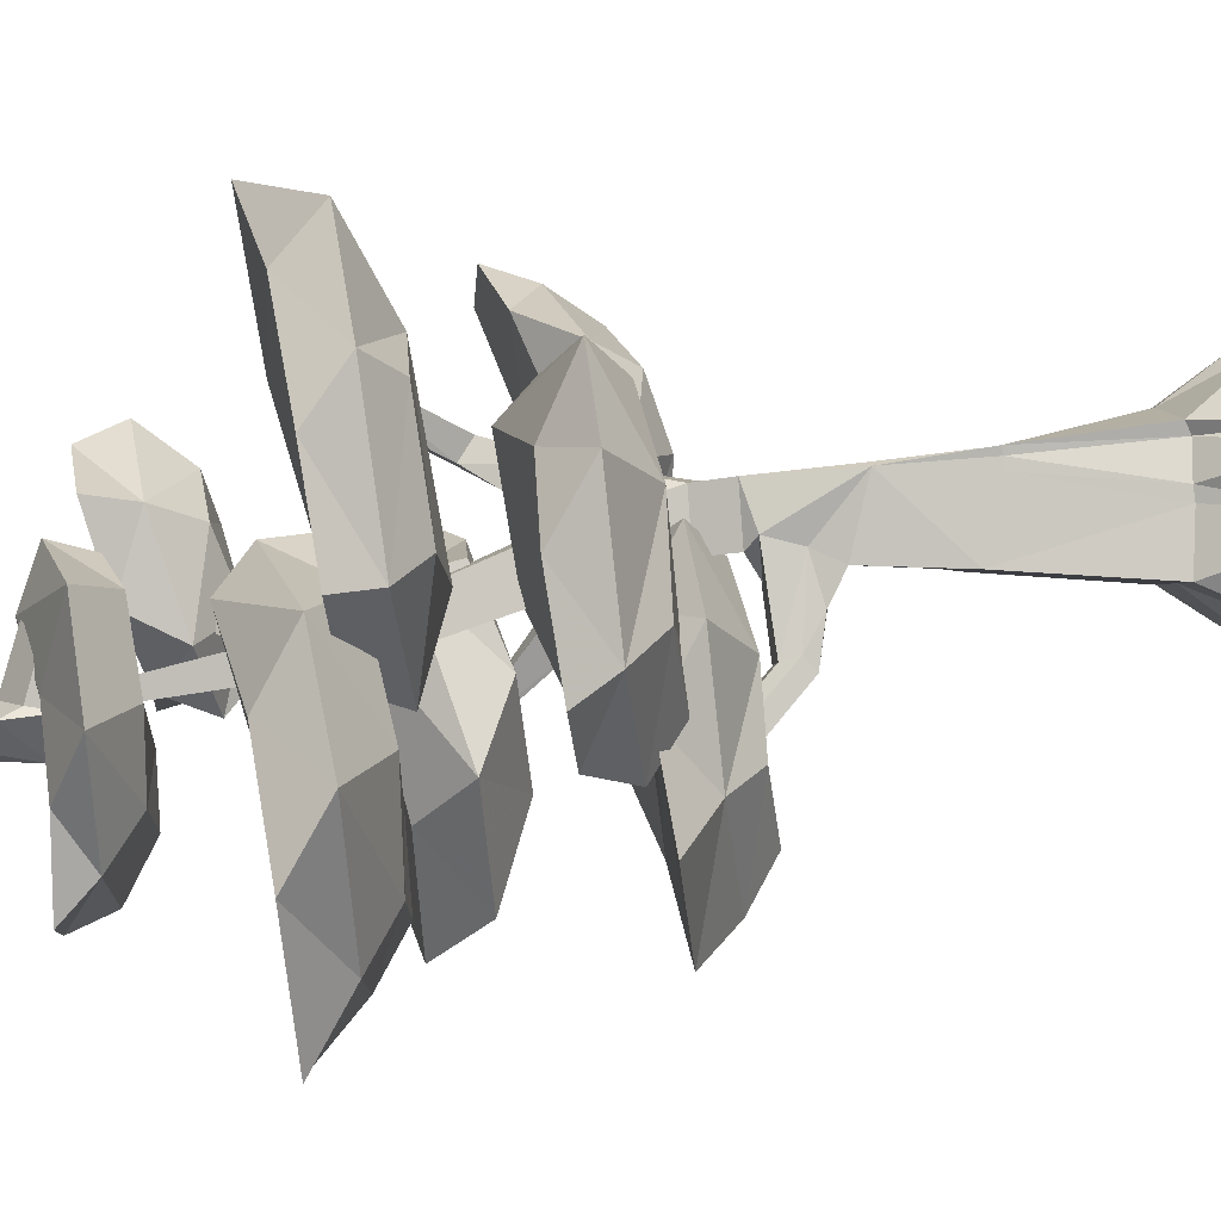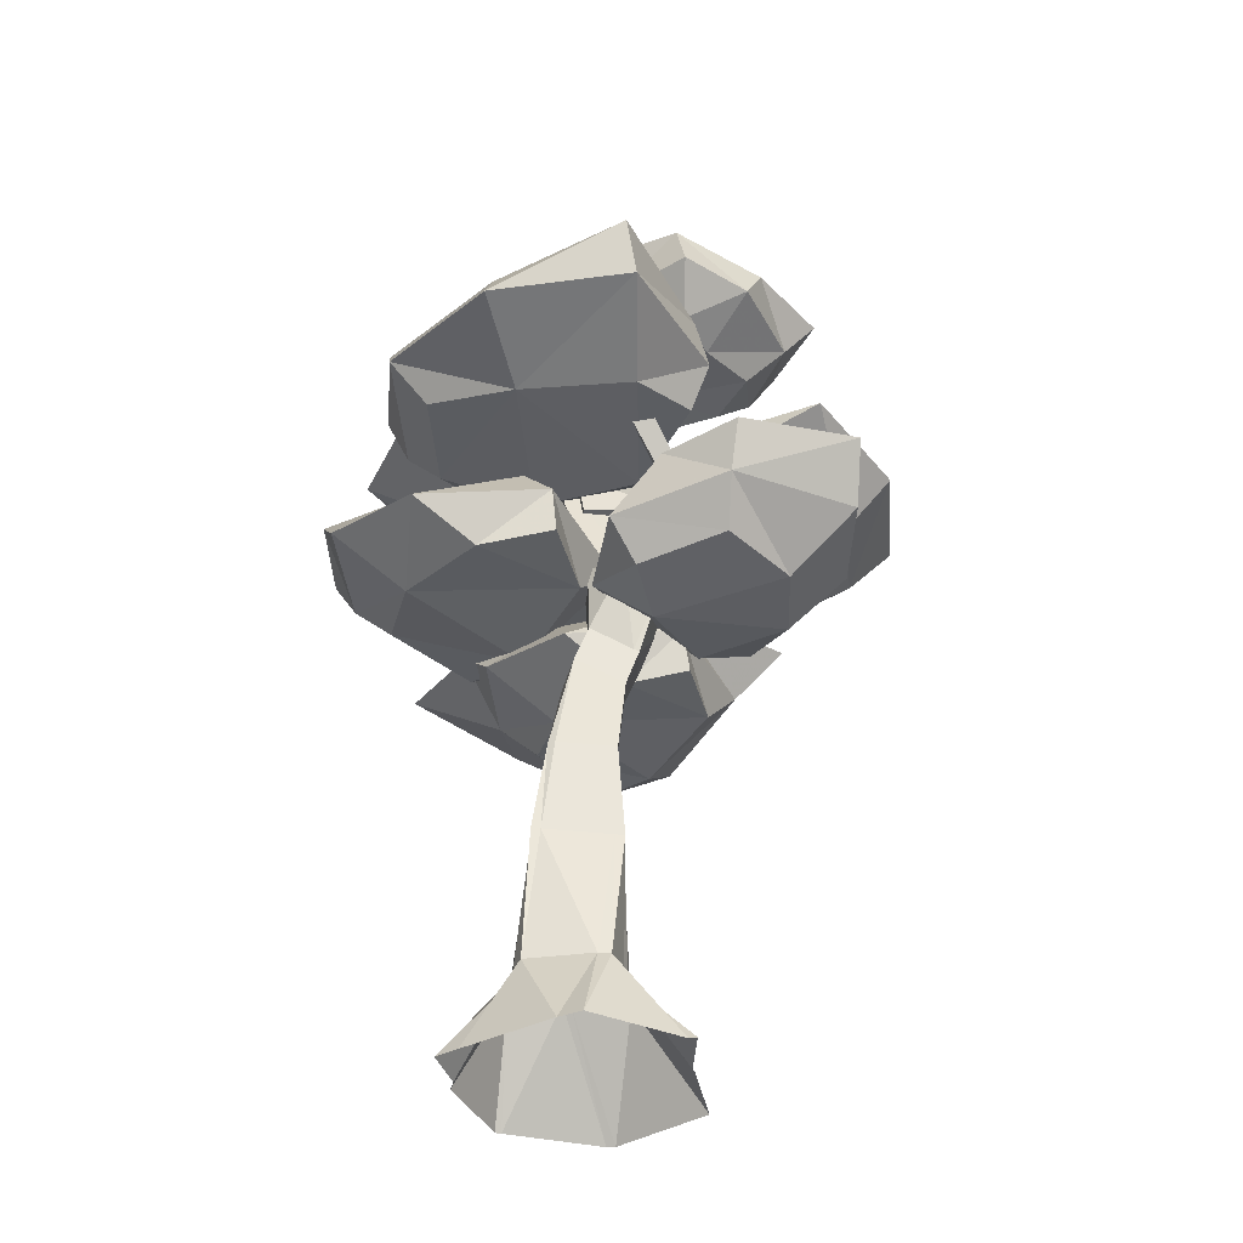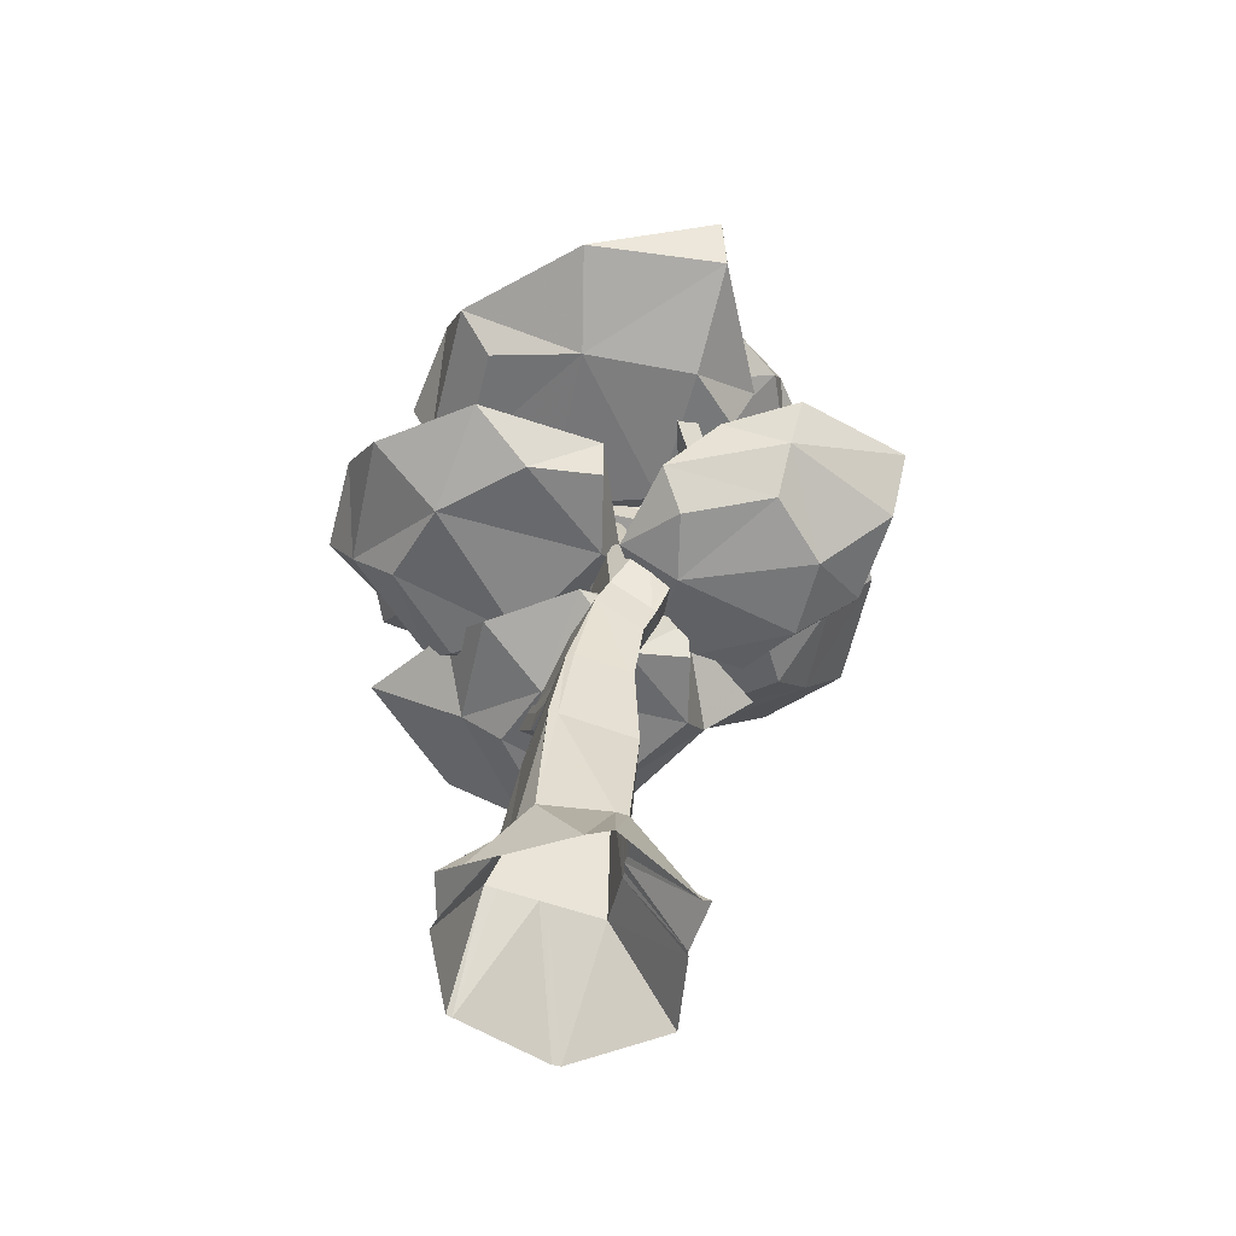
<metadata>
{"format":"obj","ext":"obj","renderer":"f3d","projection":"perspective","resolution":1024,"background":"white","views":[{"elev":59.8,"azim":-103.6,"up":"+Z"},{"elev":-37.5,"azim":57.8,"up":"+Y"},{"elev":-57.7,"azim":41.5,"up":"+Y"}]}
</metadata>
<code>
v -0.0569 0.6098 -0.7988
v 1.204 0.3906 0.2574
v 0.4237 0.3504 0.9472
v -0.7847 0.6635 0.4665
v 0.5012 10.14 0.005966
v 0.6956 10.14 0.1182
v 0.5865 10.2 0.3075
v 0.3921 10.2 0.1952
v 2.343 6.809 -0.0548
v 2.535 6.588 0.05638
v 2.389 6.56 0.2688
v 2.18 6.778 0.1829
v 2.762 8.241 1.272
v 2.953 8.017 1.382
v 2.746 7.881 1.548
v 2.555 8.105 1.438
v 1.631 9.702 -0.5559
v 1.772 9.598 -0.4746
v 1.76 9.736 -0.331
v 1.62 9.84 -0.4123
v 0.1926 7.33 -1.729
v 0.2409 7.392 -1.701
v 0.1892 7.416 -1.649
v 0.1409 7.355 -1.677
v -0.5084 4.087 -0.3115
v -0.3563 4.425 -0.2363
v -0.4929 4.417 0.06456
v -0.645 4.079 -0.01062
v -1.169 5.034 -0.6319
v -0.9666 5.3 -0.489
v -1.093 5.3 -0.2282
v -1.313 5.035 -0.3345
v 0.1325 -0.6099 -1.751
v 1.464 -0.6099 0.7808
v -0.3324 -0.6099 1.636
v -1.608 -0.6099 0.1216
v 0.5688 3.49 -0.192
v 1.26 3.195 0.2147
v 0.8085 3.236 0.9216
v 0.1141 3.62 0.4632
v 0.3078 2.4 -0.4502
v 1.219 2.011 0.08629
v 0.6743 2.082 1.048
v -0.2367 2.471 0.5111
v 0.3504 7.789 0.1303
v 0.7434 7.897 0.3572
v 0.5465 7.733 0.7528
v 0.1535 7.625 0.5259
v 0.8517 6.022 -0.2496
v 1.359 6.027 0.1301
v 1.102 5.852 0.5661
v 0.586 5.71 0.2682
v 0.3663 9.011 0.1188
v 0.6603 9.009 0.2885
v 0.4953 9.102 0.5747
v 0.2013 9.103 0.405
v 0.3142 8.573 0.1623
v 0.6466 8.572 0.3542
v 0.4601 8.677 0.6779
v 0.1277 8.678 0.486
v 1.522 5.842 -0.2712
v 1.874 5.444 -0.06793
v 1.71 5.59 0.4167
v 0.5481 8.509 0.03907
v 0.8312 8.3 0.2025
v 0.8075 8.576 0.491
v 0.5244 8.785 0.3275
v 0.8808 5.575 -0.7506
v 1.186 5.964 -0.5744
v 0.5538 5.73 -0.4243
v 0.9139 4.601 -0.2775
v 1.496 4.51 0.05831
v 1.214 4.838 0.6081
v 0.6326 4.929 0.2723
v 1.382 4.062 0.1809
v 1.096 4.395 0.7401
v 0.5044 4.488 0.3986
v 0.2105 3.816 -0.02986
v 0.3923 4.334 -0.03818
v 0.5479 4.339 0.5779
v -0.1718 3.887 0.2524
v -0.6272 7.924 -0.812
v -1.689 8.076 -1.04
v -2.175 8.178 0.3801
v -1.251 7.987 1.362
v 0.1628 7.997 1.723
v 1.13 8.203 1.186
v 0.6158 9.27 1.304
v 0.8396 8.09 0.07433
v -0.9878 9.179 1.985
v -0.7498 8.43 -1.759
v -2.148 8.562 -1.412
v -2.816 8.691 0.4172
v -1.95 8.593 2.247
v -0.3975 8.549 2.492
v 1.131 8.767 1.27
v -2.549 9.266 1.72
v 0.9704 8.671 -0.7029
v -3.548 9.349 0.2108
v 0.409 9.152 -0.6354
v -2.969 9.27 -0.8977
v -1.239 9.026 -1.002
v 1.612 7.085 0.1258
v 0.4326 7.168 0.9656
v 0.08645 7.341 2.176
v 1.303 7.268 3.04
v 2.258 7.127 2.32
v 3.154 7.143 1.13
v 4.423 8.3 2.088
v 2.985 7.233 0.2324
v 2.738 8.223 2.963
v 0.9329 7.59 -0.2519
v -0.5318 7.71 0.6266
v -0.3175 7.815 2.453
v 1.323 7.69 3.602
v 3.139 7.563 3.28
v 4.295 7.654 1.86
v 0.779 8.323 3.344
v 3.348 7.729 0.1872
v -0.4257 8.385 2.729
v 3.358 8.317 0.3989
v -0.5581 8.334 1.366
v 1.048 8.212 0.4625
v 0.9926 8.901 -0.7711
v 1.372 8.949 -0.3124
v 1.996 9.114 0.3258
v 2.716 9.09 0.1302
v 2.421 9 -0.4211
v 2.181 9.065 -1.214
v 2.71 10.01 -1.99
v 1.475 8.98 -1.221
v 3.091 10.04 -0.8573
v 0.5947 9.35 -0.8028
v 0.8176 9.492 0.22
v 2.013 9.657 0.851
v 3.215 9.62 0.4278
v 3.213 9.514 -0.5411
v 2.518 9.529 -1.617
v 3.046 10.2 0.445
v 1.414 9.472 -1.789
v 2.153 10.23 0.9918
v 1.54 9.951 -2.094
v 1.282 10.12 0.3699
v 1.081 9.923 -0.9411
v -0.8069 4.545 -1.564
v -1.655 4.642 -1.323
v -1.346 4.728 -0.1865
v -0.3942 4.566 0.1008
v 0.8136 4.539 -0.1672
v 1.282 4.71 -0.8286
v 1.127 5.764 -0.6319
v 0.628 4.658 -1.533
v 0.1276 5.606 0.4495
v -1.254 5.062 -2.178
v -2.19 5.126 -1.443
v -1.745 5.236 0.1626
v -0.4752 5.104 1.1
v 0.8008 4.979 0.7093
v 1.382 5.203 -0.6578
v -1.282 5.781 0.9825
v 0.4706 5.238 -2.071
v -2.644 5.891 0.9844
v 0.9886 5.819 -2.476
v -2.904 5.782 -0.7609
v -1.213 5.608 -1.985
v 0.3292 10.01 -0.6131
v -0.4732 10.12 -0.7195
v -0.7434 10.17 0.3093
v -0.07244 10.01 0.9596
v 0.9256 9.969 1.23
v 1.585 10.11 0.8367
v 1.24 10.97 0.6465
v 1.331 10.08 -0.002484
v 0.2442 10.87 0.9086
v 0.2315 10.51 -1.493
v -0.924 10.6 -1.131
v -1.319 10.66 0.3467
v -0.602 10.52 1.639
v 0.6874 10.43 1.901
v 1.768 10.6 0.9903
v -0.7853 10.97 0.7649
v 1.568 10.64 -0.6229
v -1.545 11.16 -0.009468
v 1.09 10.99 -0.5844
v -1.219 11.13 -0.82
v 0.004889 10.9 -0.9158
v 0.171 10.75 -0.3047
v -0.04688 10.91 0.1867
v 0.131 10.68 0.7238
v 0.7061 10.78 1.003
v 1.118 10.92 0.7739
v 1.22 10.98 0.1623
v 0.7813 11.31 0.02494
v 0.7527 10.67 -0.401
v 0.5419 11.27 0.4577
v 0.2865 11.04 0.7124
v 0.1737 11.29 0.7524
v 0.6452 11.2 -0.1764
v 0.1679 11.65 0.4114
v 0.3376 12.03 0.09363
v -0.3661 5.295 0.6055
v -1.282 5.455 0.8695
v -1.069 5.562 2.169
v 0.06281 5.353 2.555
v 1.345 5.32 2.287
v 1.89 5.534 1.49
v 1.5 6.557 1.744
v 1.153 5.455 0.7001
v 0.4887 6.386 2.874
v -0.8524 5.813 -0.07608
v -1.791 5.965 0.7715
v -1.544 6.097 2.468
v -0.08275 5.942 3.556
v 1.295 5.764 3.17
v 1.997 6.042 1.622
v -0.8238 6.624 3.333
v 0.9614 6.044 0.07364
v -1.896 6.67 2.61
v 0.5124 6.544 0.3137
v -1.91 6.58 1.51
v -0.9439 6.376 0.6794
v 1.864 4.794 0.08921
v 2.454 4.943 0.7129
v 3.448 5.067 0.04587
v 3.289 4.897 -0.9397
v 2.42 4.897 -1.523
v 1.513 5.087 -1.592
v 2.021 5.996 -1.773
v 1.257 4.968 -0.9741
v 3.413 5.874 -1.505
v 1.488 5.256 0.7379
v 2.571 5.414 1.165
v 3.891 5.572 0.2923
v 4.212 5.478 -1.301
v 3.19 5.326 -1.872
v 1.606 5.549 -1.812
v 4.692 6.102 -1.033
v 0.8491 5.485 -0.6915
v 4.197 6.127 0.3902
v 1.262 5.939 -0.5224
v 3.271 6.017 0.867
v 2.159 5.795 0.4953
v 1.528 6.659 -2.053
v 1.07 6.792 -2.983
v -0.3467 6.913 -2.602
v -0.5954 6.722 -1.277
v -0.05541 6.731 0.07888
v 0.9485 6.938 0.5439
v 0.5507 8.004 0.1978
v 1.676 6.825 -0.3454
v -0.9447 7.914 -0.6966
v 2.222 7.164 -2.71
v 1.101 7.278 -3.573
v -0.7541 7.426 -3.098
v -1.723 7.327 -1.32
v -1.007 7.284 0.07898
v 0.8811 7.501 0.5946
v -1.65 8 -2.115
v 2.381 7.406 -0.6974
v 0.06369 7.998 -3.981
v 3.359 7.917 -1.507
v 1.328 7.934 -4.136
v 2.695 7.836 -3.109
v 1.244 4.803 0.5496
v 1.71 5.59 0.4167
v 1.376 6.007 0.08733
v 2.746 7.881 1.548
v 2.555 8.105 1.438
v 0.8906 3.243 0.8659
v 1.126 4.36 0.6806
v -1.582 -0.6099 0.04658
v -0.03116 -0.6099 1.501
v 0.7323 2.075 0.9452
v -0.1787 2.464 0.4087
v 0.5425 0.3928 1.057
v -0.707 0.6525 0.3325
v 2.389 6.56 0.2688
v 2.197 6.781 0.1576
v 0.9056 4.155 -0.09419
v 0.4314 3.922 -0.0156
v 0.3864 3.925 0.4639
v -1.125 5.123 -0.2328
v -0.9982 5.123 -0.4935
v 1.542 -0.6099 -0.532
v 0.4697 2.083 0.923
v -0.167 0.4843 0.7692
v -0.3428 4.199 -0.2201
v -0.4793 4.191 0.08081
v 1.031 3.292 0.08022
v -0.917 -0.6099 1.103
v 0.9176 2.139 -0.09107
v 0.8173 0.4069 -0.147
v 1.465 4.546 0.1188
v 1.186 5.964 -0.5744
v 1.522 5.842 -0.2712
v 1.186 5.964 -0.5744
v 0.8808 5.575 -0.7506
v 0.9139 4.601 -0.2775
v 2.953 8.017 1.382
v 0.3669 4.332 0.02263
v 0.1621 3.749 0.1612
v 1.214 3.201 0.2949
v 0.5688 3.49 -0.192
v 0.9056 4.155 -0.09419
v 1.351 4.099 0.2425
v 0.1862 7.333 -1.723
v 0.2345 7.395 -1.695
v -1.169 5.034 -0.6319
v -0.9666 5.3 -0.489
v 1.159 2.019 0.1921
v 1.124 0.3959 0.3968
v 2.343 6.809 -0.0548
v -0.3731 4.424 -0.1993
v -0.5252 4.086 -0.2744
v 1.856 5.46 -0.01457
v 2.762 8.241 1.272
v 1.18 -0.6099 0.9503
v 0.3078 2.4 -0.4502
v 2.535 6.588 0.05638
v -0.9982 5.123 -0.4935
v 0.7188 0.4274 -0.2041
v 0.8319 2.176 -0.1416
v 1.617 -0.6099 -0.605
v 0.0277 2.436 0.04435
v -0.4143 0.6333 -0.1768
v 0.3432 3.554 0.1331
v -1.164 -0.6099 -1.279
v -0.03188 2.444 0.1495
v -1.228 -0.6099 -1.188
v -0.4621 0.6364 -0.09359
v -0.7524 -0.6099 1.158
v -0.01381 0.4692 0.8533
v 0.5952 2.073 0.9874
v 0.8209 3.382 -0.04361
v 0.6101 0.4652 -0.3369
v 1.375 4.529 -0.01151
v 0.6272 2.263 -0.2621
v 0.9666 -0.6099 -0.9641
v 1.128 4.102 0.0342
v 1.431 4.622 -0.02621
v 0.7753 3.402 -0.07042
v 0.5388 0.48 -0.3783
v 1.353 4.533 -0.02424
v 0.5726 2.287 -0.2943
v 1.096 4.107 0.01558
v 1.421 4.64 -0.03985
v 0.924 -0.6099 -1.02
f 46 47 50
f 50 47 51
f 45 46 49
f 49 46 50
f 52 73 51
f 50 266 294
f 295 294 266
f 294 296 50
f 296 49 50
f 72 340 62
f 72 336 340
f 38 289 75
f 75 289 339
f 74 73 52
f 62 69 61
f 3 275 43
f 273 43 275
f 65 66 46
f 291 42 292
f 292 42 2
f 62 68 69
f 303 37 318
f 318 37 41
f 344 342 41
f 41 342 1
f 269 39 273
f 273 39 43
f 289 38 291
f 291 38 42
f 30 283 309
f 320 309 283
f 306 307 21
f 21 307 22
f 20 19 17
f 17 19 18
f 57 64 45
f 57 58 67
f 67 58 66
f 73 63 51
f 51 63 50
f 57 45 60
f 60 45 48
f 281 39 80
f 66 58 59
f 48 47 60
f 60 47 59
f 73 264 63
f 264 265 63
f 74 70 298
f 298 70 297
f 303 326 301
f 301 326 40
f 60 57 67
f 80 76 77
f 38 75 302
f 302 75 305
f 80 39 76
f 8 7 5
f 5 7 6
f 280 79 279
f 66 59 46
f 46 59 47
f 74 52 70
f 70 52 49
f 65 46 64
f 64 46 45
f 80 77 300
f 300 77 304
f 316 299 13
f 13 299 14
f 64 57 67
f 67 57 60
f 47 48 51
f 51 48 52
f 45 49 48
f 48 49 52
f 8 56 7
f 7 56 55
f 5 53 8
f 8 53 56
f 7 55 6
f 6 55 54
f 53 54 57
f 57 54 58
f 54 55 58
f 58 55 59
f 55 56 59
f 59 56 60
f 56 53 60
f 60 53 57
f 277 11 265
f 265 11 63
f 11 12 63
f 63 12 50
f 9 61 312
f 312 61 295
f 265 315 277
f 277 315 319
f 267 15 277
f 277 15 11
f 16 12 15
f 15 12 11
f 316 13 312
f 312 13 9
f 267 277 299
f 299 277 319
f 18 19 65
f 65 19 66
f 19 20 66
f 66 20 67
f 20 17 67
f 67 17 64
f 17 18 64
f 64 18 65
f 23 49 307
f 49 296 307
f 49 23 70
f 70 23 24
f 306 21 297
f 68 297 21
f 307 296 22
f 296 69 22
f 343 345 71
f 71 345 279
f 264 73 270
f 270 73 76
f 73 74 76
f 76 74 77
f 304 298 279
f 298 71 279
f 313 27 300
f 300 27 80
f 25 78 314
f 314 78 301
f 81 40 281
f 280 78 287
f 287 78 25
f 288 28 81
f 309 31 313
f 313 31 27
f 32 28 282
f 282 28 288
f 308 29 314
f 29 25 314
f 287 25 283
f 283 25 29
f 292 2 284
f 284 2 34
f 275 3 272
f 272 3 35
f 342 347 1
f 1 347 33
f 324 318 325
f 41 1 318
f 325 318 1
f 85 94 84
f 84 94 93
f 93 92 84
f 84 92 83
f 98 96 89
f 89 96 87
f 92 91 83
f 83 91 82
f 94 97 93
f 93 97 99
f 86 95 85
f 85 95 94
f 97 94 90
f 90 94 95
f 98 91 100
f 100 91 102
f 88 96 100
f 100 96 98
f 90 95 88
f 88 95 96
f 90 88 102
f 102 88 100
f 91 98 82
f 82 98 89
f 99 101 93
f 93 101 92
f 87 96 86
f 86 96 95
f 101 97 102
f 102 97 90
f 101 99 97
f 115 114 106
f 106 114 105
f 114 113 105
f 105 113 104
f 110 119 108
f 108 119 117
f 113 112 104
f 104 112 103
f 115 118 114
f 114 118 120
f 231 232 242
f 242 232 241
f 116 115 107
f 107 115 106
f 118 115 111
f 111 115 116
f 121 119 123
f 123 119 112
f 109 117 121
f 121 117 119
f 111 116 109
f 109 116 117
f 123 111 121
f 121 111 109
f 112 119 103
f 103 119 110
f 120 122 114
f 114 122 113
f 108 117 107
f 107 117 116
f 122 118 123
f 123 118 111
f 122 120 118
f 136 135 127
f 127 135 126
f 135 134 126
f 126 134 125
f 131 140 129
f 129 140 138
f 134 133 125
f 125 133 124
f 136 139 135
f 135 139 141
f 128 137 127
f 127 137 136
f 136 137 139
f 139 137 132
f 142 140 144
f 144 140 133
f 130 138 142
f 142 138 140
f 137 138 132
f 132 138 130
f 132 130 144
f 144 130 142
f 124 133 131
f 131 133 140
f 141 143 135
f 135 143 134
f 129 138 128
f 128 138 137
f 139 132 143
f 143 132 144
f 143 141 139
f 157 156 148
f 148 156 147
f 156 155 147
f 147 155 146
f 161 159 152
f 152 159 150
f 155 154 146
f 146 154 145
f 157 160 156
f 156 160 162
f 149 158 148
f 148 158 157
f 160 157 153
f 153 157 158
f 163 161 165
f 165 161 154
f 159 161 151
f 151 161 163
f 153 158 151
f 151 158 159
f 153 151 165
f 165 151 163
f 154 161 145
f 145 161 152
f 162 164 156
f 156 164 155
f 150 159 149
f 149 159 158
f 164 160 165
f 165 160 153
f 164 162 160
f 169 178 168
f 168 178 177
f 168 177 167
f 167 177 176
f 182 180 173
f 173 180 171
f 176 175 167
f 167 175 166
f 178 181 177
f 177 181 183
f 112 113 123
f 123 113 122
f 170 179 169
f 169 179 178
f 181 178 174
f 174 178 179
f 182 175 184
f 184 175 186
f 180 182 172
f 172 182 184
f 174 179 172
f 172 179 180
f 186 174 184
f 184 174 172
f 175 182 166
f 166 182 173
f 183 185 177
f 177 185 176
f 171 180 170
f 170 180 179
f 185 181 186
f 186 181 174
f 185 183 181
f 196 190 195
f 195 190 191
f 190 196 189
f 189 196 197
f 194 187 198
f 198 187 200
f 189 197 188
f 188 197 199
f 187 188 200
f 200 188 199
f 191 192 195
f 195 192 193
f 195 193 200
f 200 193 198
f 192 194 193
f 193 194 198
f 196 195 199
f 199 195 200
f 199 197 196
f 133 134 144
f 144 134 143
f 125 128 126
f 126 128 127
f 128 125 129
f 129 125 131
f 125 124 131
f 169 168 166
f 166 168 167
f 170 169 173
f 173 169 166
f 173 171 170
f 148 147 145
f 145 147 146
f 149 148 152
f 152 148 145
f 152 150 149
f 104 107 105
f 105 107 106
f 108 107 103
f 103 107 104
f 103 110 108
f 85 84 82
f 82 84 83
f 86 85 89
f 89 85 82
f 89 87 86
f 213 212 204
f 204 212 203
f 212 211 203
f 203 211 202
f 217 215 208
f 208 215 206
f 211 210 202
f 202 210 201
f 213 216 212
f 212 216 218
f 154 155 165
f 165 155 164
f 205 214 204
f 204 214 213
f 216 213 209
f 209 213 214
f 217 210 219
f 219 210 221
f 215 217 207
f 207 217 219
f 209 214 207
f 207 214 215
f 221 209 219
f 219 209 207
f 210 217 201
f 201 217 208
f 218 220 212
f 212 220 211
f 206 215 205
f 205 215 214
f 220 216 221
f 221 216 209
f 220 218 216
f 204 203 201
f 201 203 202
f 205 204 208
f 208 204 201
f 208 206 205
f 234 233 225
f 225 233 224
f 233 232 224
f 224 232 223
f 238 236 229
f 229 236 227
f 232 231 223
f 223 231 222
f 234 237 233
f 233 237 239
f 210 211 221
f 221 211 220
f 226 235 225
f 225 235 234
f 237 234 230
f 230 234 235
f 238 231 240
f 240 231 242
f 228 236 240
f 240 236 238
f 230 235 228
f 228 235 236
f 230 228 242
f 242 228 240
f 231 238 222
f 222 238 229
f 239 241 233
f 233 241 232
f 227 236 226
f 226 236 235
f 237 230 241
f 241 230 242
f 241 239 237
f 225 224 222
f 222 224 223
f 229 226 222
f 222 226 225
f 229 227 226
f 91 92 102
f 102 92 101
f 175 176 186
f 186 176 185
f 246 255 245
f 245 255 254
f 254 253 245
f 245 253 244
f 259 257 250
f 250 257 248
f 253 252 244
f 244 252 243
f 255 258 254
f 254 258 260
f 247 256 246
f 246 256 255
f 258 255 251
f 251 255 256
f 259 252 261
f 261 252 263
f 257 259 249
f 249 259 261
f 251 256 249
f 249 256 257
f 251 249 263
f 263 249 261
f 252 259 243
f 243 259 250
f 254 260 253
f 253 260 262
f 248 257 247
f 247 257 256
f 258 251 262
f 262 251 263
f 262 260 258
f 246 245 243
f 243 245 244
f 247 246 250
f 250 246 243
f 250 248 247
f 252 253 263
f 263 253 262
f 276 271 4
f 4 271 36
f 311 275 317
f 317 275 272
f 293 264 305
f 305 264 270
f 312 278 316
f 316 278 268
f 16 268 12
f 268 278 12
f 312 295 278
f 278 295 266
f 278 266 12
f 12 266 50
f 268 16 267
f 16 15 267
f 39 269 76
f 76 269 270
f 315 265 293
f 293 265 264
f 302 269 310
f 310 269 273
f 40 274 44
f 310 273 311
f 311 273 275
f 274 276 44
f 44 276 4
f 286 4 290
f 290 4 36
f 341 344 37
f 37 344 41
f 40 44 39
f 39 44 285
f 285 44 286
f 286 44 4
f 43 333 3
f 3 333 332
f 39 333 43
f 3 332 35
f 35 332 331
f 26 30 313
f 309 313 30
f 288 27 282
f 282 27 31
f 313 300 26
f 26 300 79
f 78 280 37
f 37 280 279
f 308 320 29
f 29 320 283
f 282 320 32
f 32 320 308
f 42 310 2
f 2 310 311
f 302 310 38
f 38 310 42
f 72 62 293
f 293 62 315
f 9 10 61
f 61 10 62
f 14 10 13
f 13 10 9
f 293 305 72
f 72 305 75
f 2 311 34
f 34 311 317
f 276 330 271
f 271 330 329
f 30 26 283
f 283 26 287
f 26 79 287
f 287 79 280
f 308 314 32
f 32 314 28
f 81 281 288
f 314 301 28
f 28 301 81
f 301 40 81
f 298 304 74
f 74 304 77
f 24 306 70
f 306 297 70
f 69 68 22
f 22 68 21
f 288 281 27
f 27 281 80
f 14 299 10
f 10 299 319
f 319 315 10
f 10 315 62
f 268 267 316
f 316 267 299
f 304 279 300
f 79 300 279
f 269 302 270
f 270 302 305
f 71 298 68
f 298 297 68
f 24 23 306
f 306 23 307
f 282 31 320
f 320 31 309
f 326 328 40
f 40 328 274
f 328 330 274
f 274 330 276
f 69 296 294
f 69 294 61
f 61 294 295
f 323 321 284
f 284 321 292
f 322 289 291
f 322 291 321
f 321 291 292
f 326 303 324
f 324 303 318
f 328 324 330
f 330 324 325
f 330 325 329
f 329 325 327
f 328 326 324
f 333 285 332
f 332 285 286
f 333 39 285
f 332 286 331
f 331 286 290
f 337 322 335
f 335 322 321
f 339 334 345
f 345 334 341
f 62 340 346
f 335 321 338
f 338 321 323
f 340 336 346
f 346 336 343
f 339 336 75
f 75 336 72
f 337 334 322
f 322 334 289
f 339 289 334
f 344 337 342
f 342 337 335
f 343 71 346
f 346 71 68
f 345 341 279
f 279 341 37
f 347 342 338
f 338 342 335
f 345 343 339
f 339 343 336
f 344 341 337
f 337 341 334
f 346 68 62
f 325 1 327
f 327 1 33
f 281 40 39
f 303 301 37
f 78 37 301
f 6 54 5
f 5 54 53

</code>
